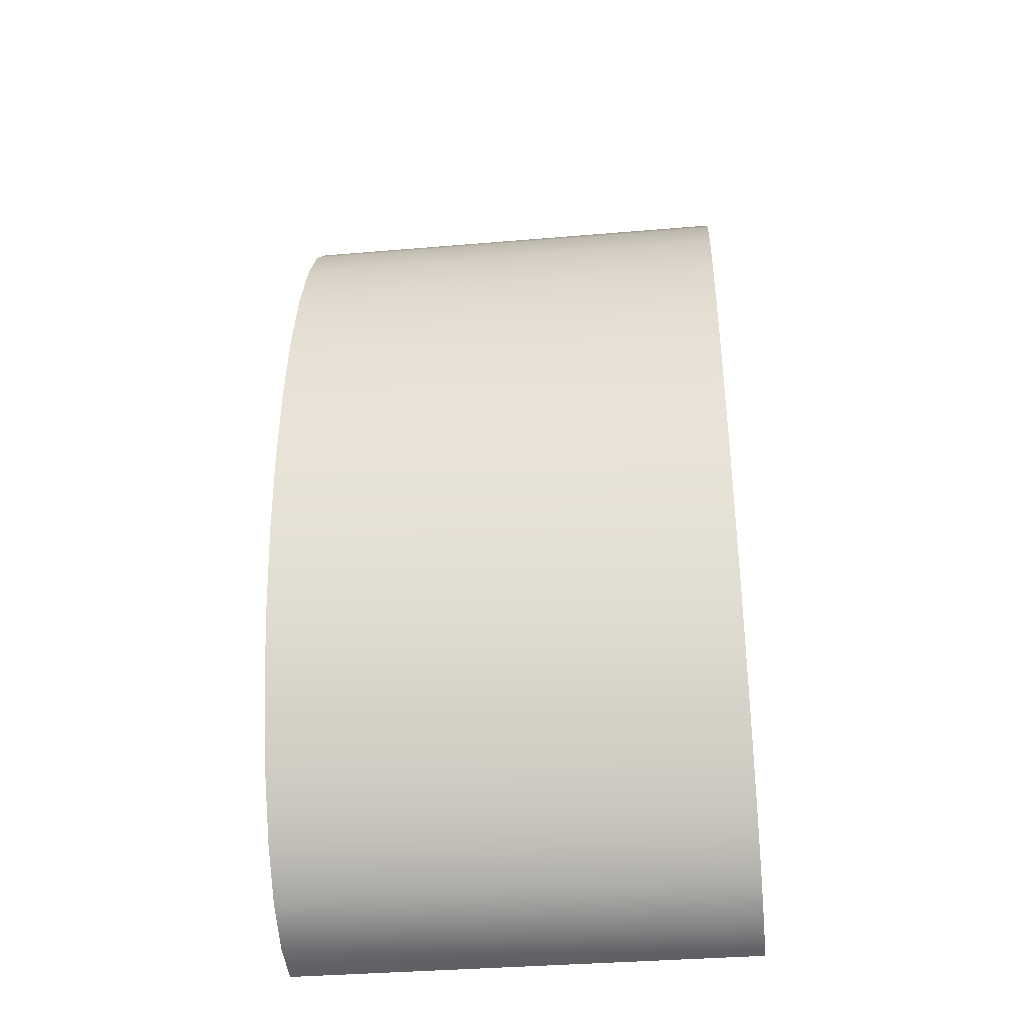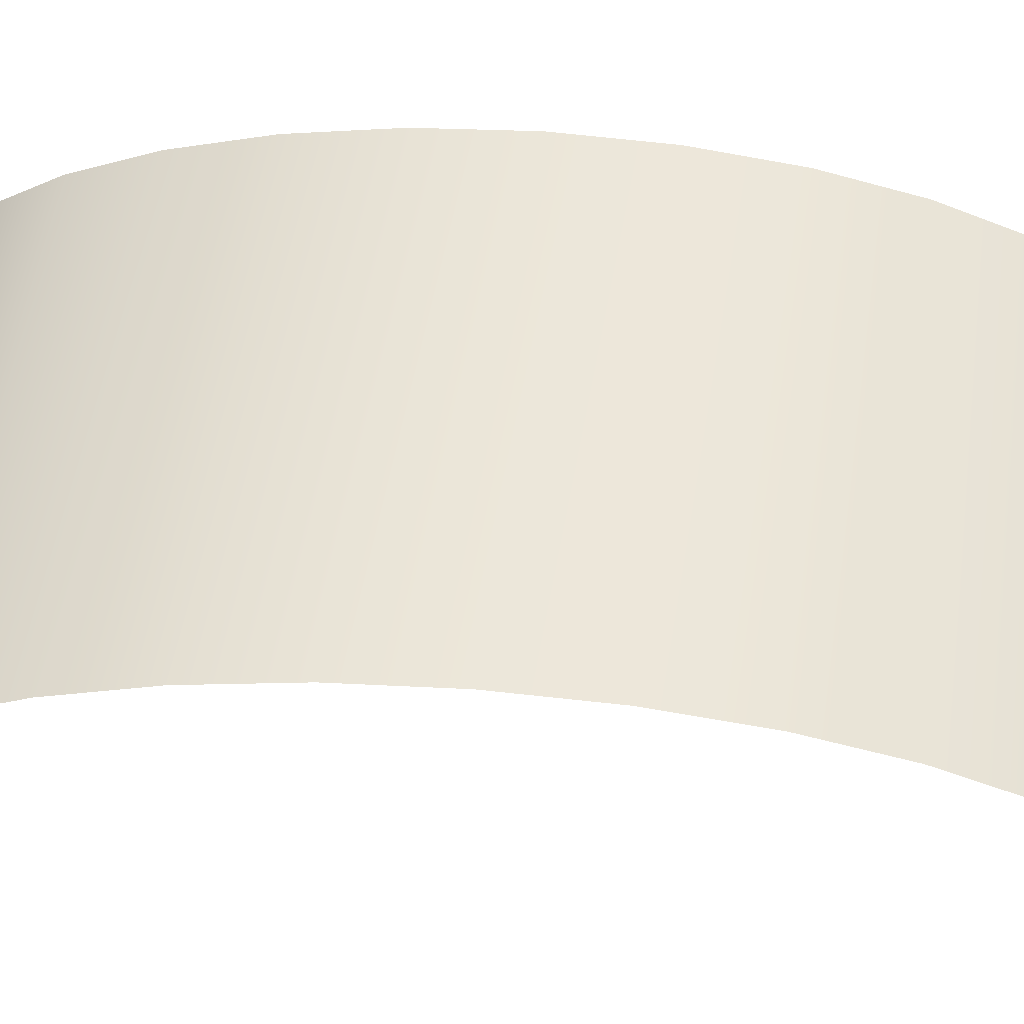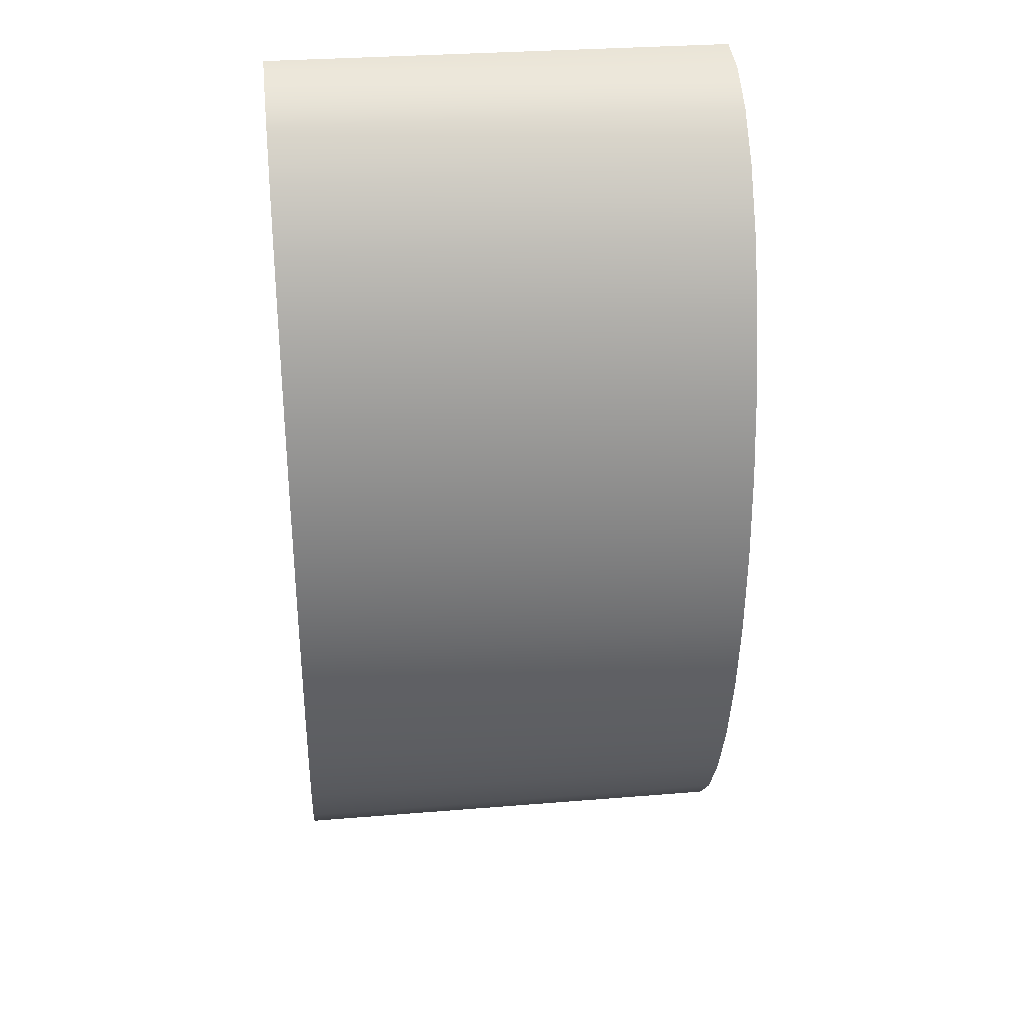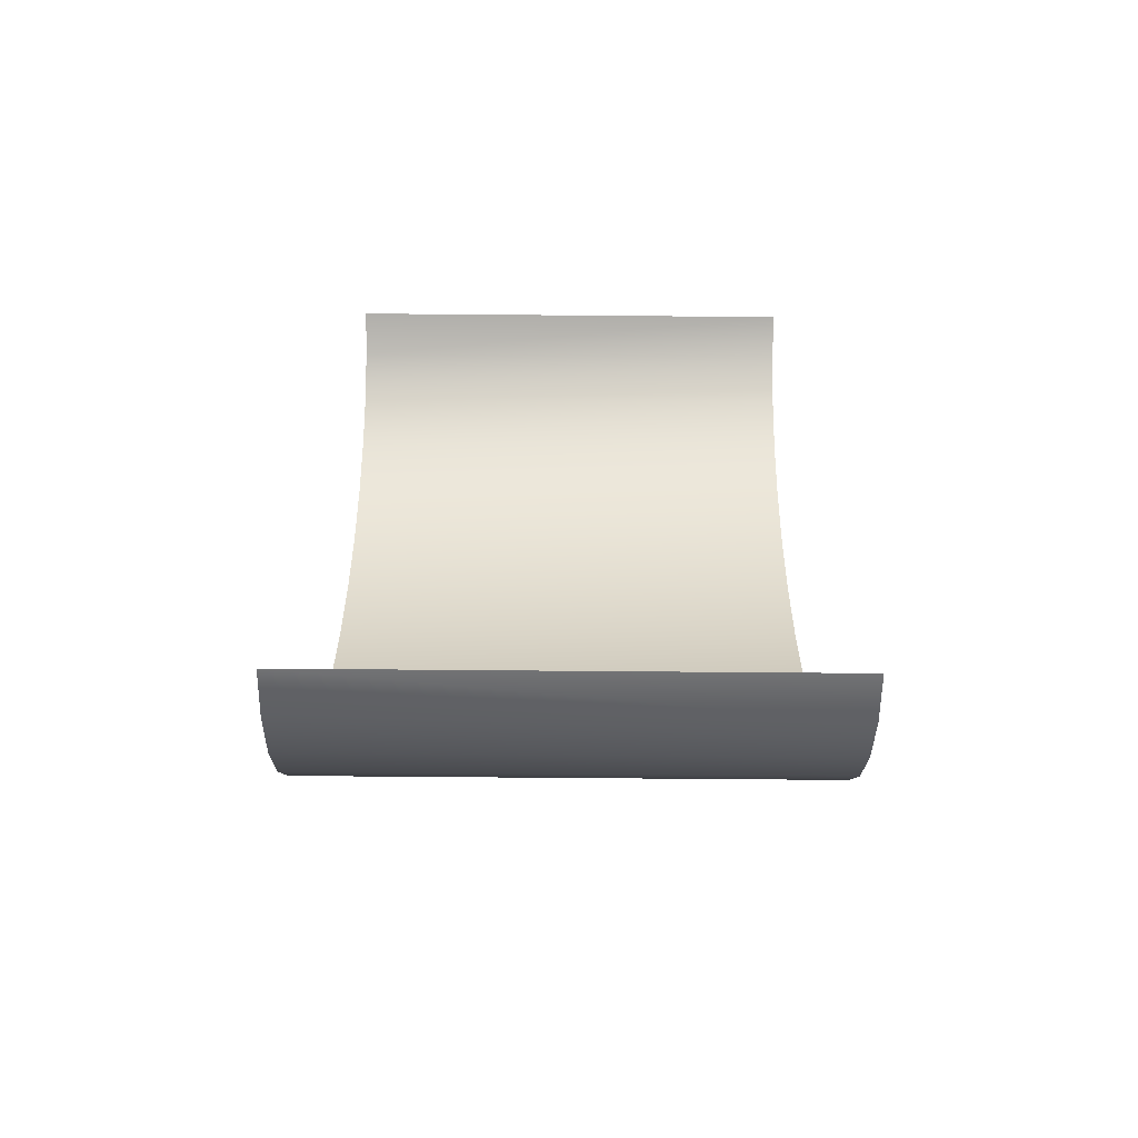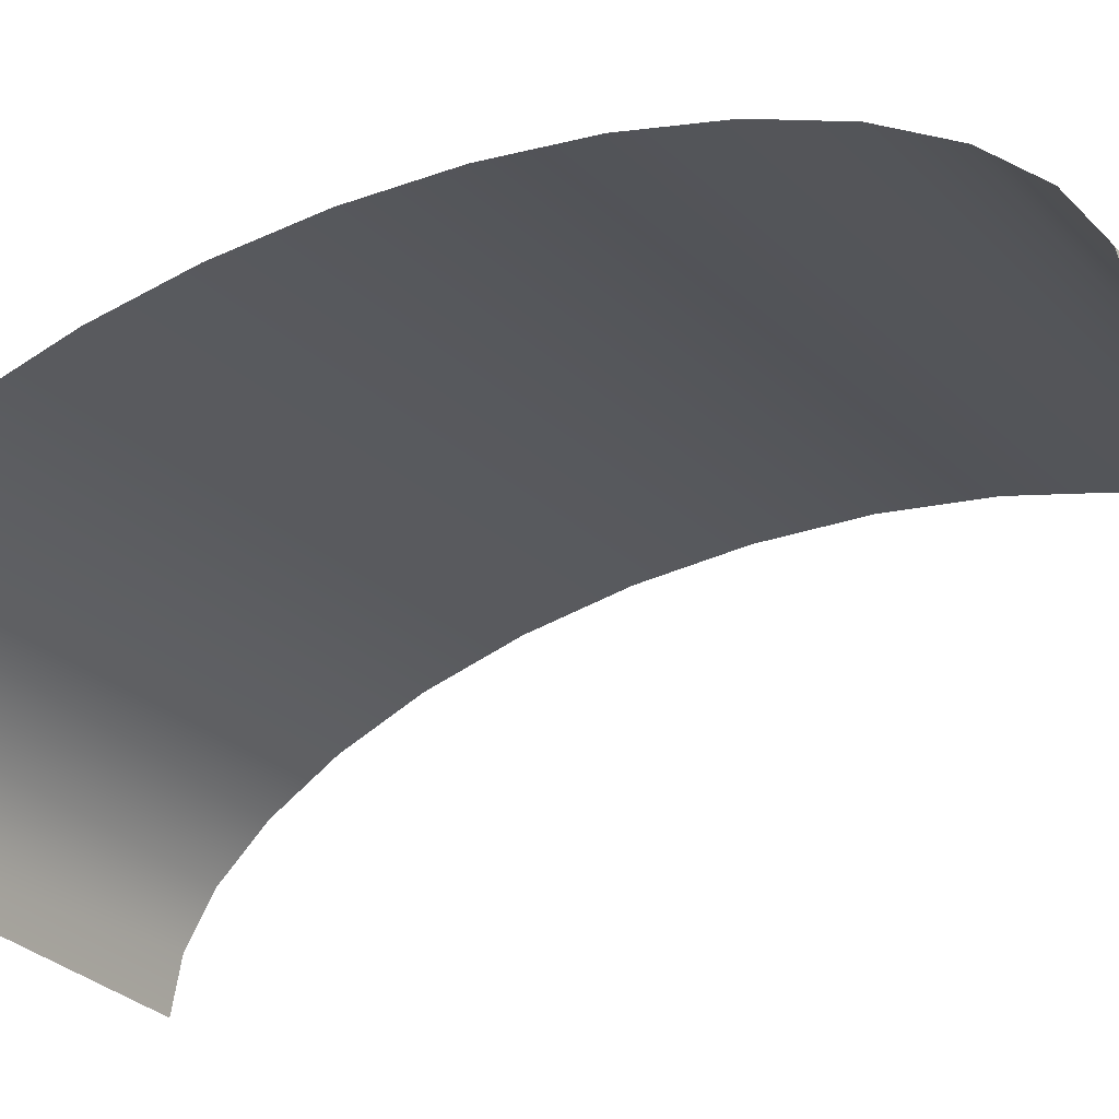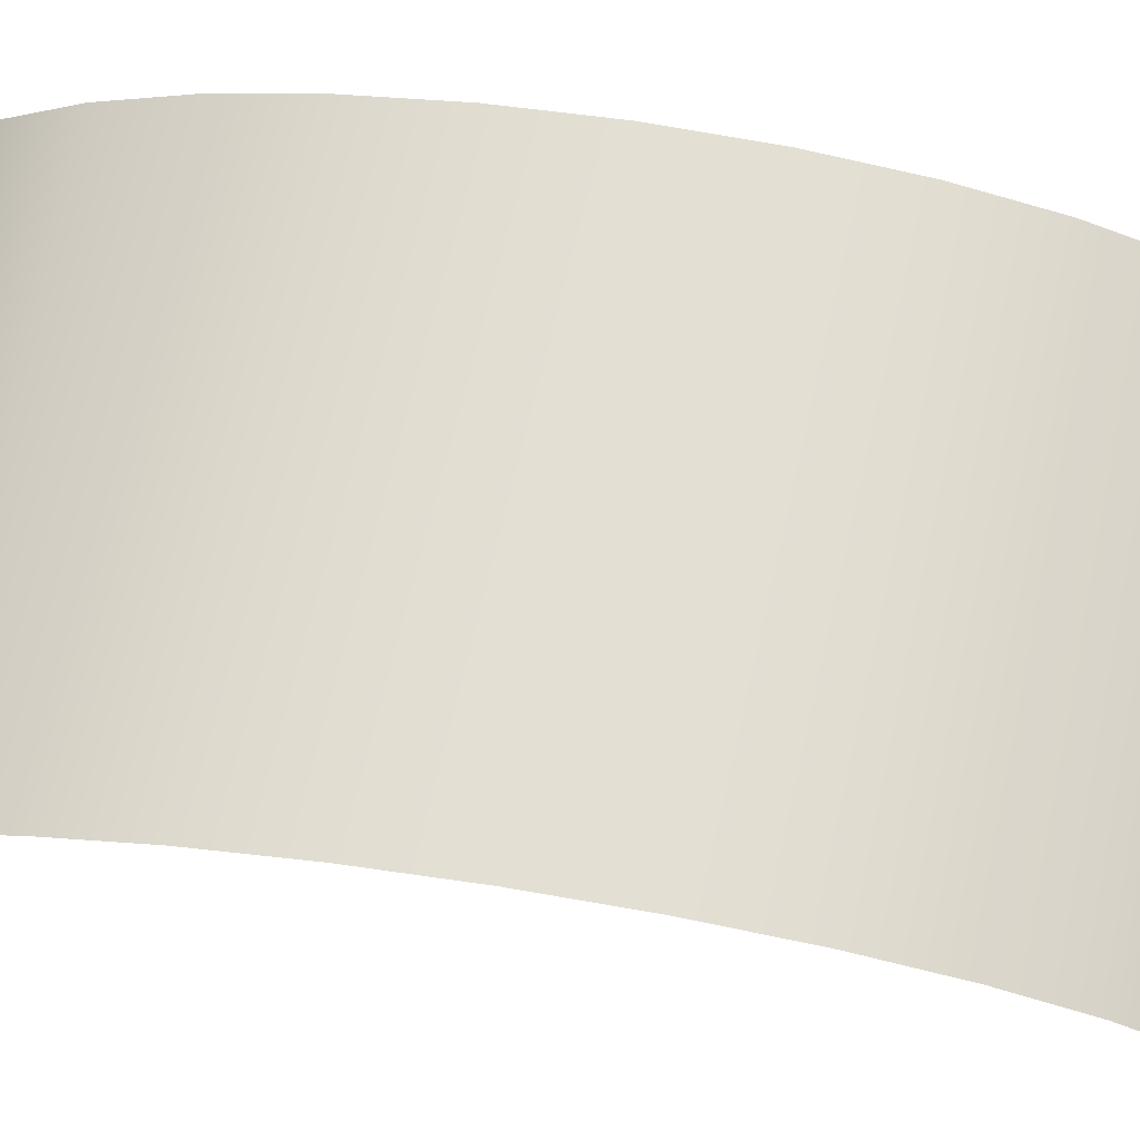
<metadata>
{"format":"obj","ext":"obj","renderer":"f3d","projection":"perspective","resolution":1024,"background":"white","views":[{"elev":-36.5,"azim":6.3,"up":"+Y"},{"elev":49.5,"azim":-84.7,"up":"+Z"},{"elev":31.5,"azim":-6.6,"up":"+Y"},{"elev":-66.9,"azim":179.5,"up":"+Y"},{"elev":-28.2,"azim":-57.4,"up":"+Z"},{"elev":66.7,"azim":-80.8,"up":"+Z"}]}
</metadata>
<code>
v 1 0 1
v -1 0 1
v 1 -0.3902 0.9808
v -1 -0.3902 0.9808
v 1 -0.7654 0.9239
v -1 -0.7654 0.9239
v 1 -1.111 0.8315
v -1 -1.111 0.8315
v 1 -1.414 0.7071
v -1 -1.414 0.7071
v 1 -1.663 0.5556
v -1 -1.663 0.5556
v 1 -1.848 0.3827
v -1 -1.848 0.3827
v 1 -1.962 0.1951
v -1 -1.962 0.1951
v 1 -2 0
v -1 -2 -0
v 1 2 0
v -1 2 -0
v 1 1.962 0.1951
v -1 1.962 0.1951
v 1 1.848 0.3827
v -1 1.848 0.3827
v 1 1.663 0.5556
v -1 1.663 0.5556
v 1 1.414 0.7071
v -1 1.414 0.7071
v 1 1.111 0.8315
v -1 1.111 0.8315
v 1 0.7654 0.9239
v -1 0.7654 0.9239
v 1 0.3902 0.9808
v -1 0.3902 0.9808
f 2 3 1
f 4 5 3
f 6 7 5
f 8 9 7
f 10 11 9
f 12 13 11
f 14 15 13
f 16 17 15
f 20 21 19
f 22 23 21
f 24 25 23
f 26 27 25
f 28 29 27
f 30 31 29
f 32 33 31
f 34 1 33
f 2 4 3
f 4 6 5
f 6 8 7
f 8 10 9
f 10 12 11
f 12 14 13
f 14 16 15
f 16 18 17
f 20 22 21
f 22 24 23
f 24 26 25
f 26 28 27
f 28 30 29
f 30 32 31
f 32 34 33
f 34 2 1

</code>
